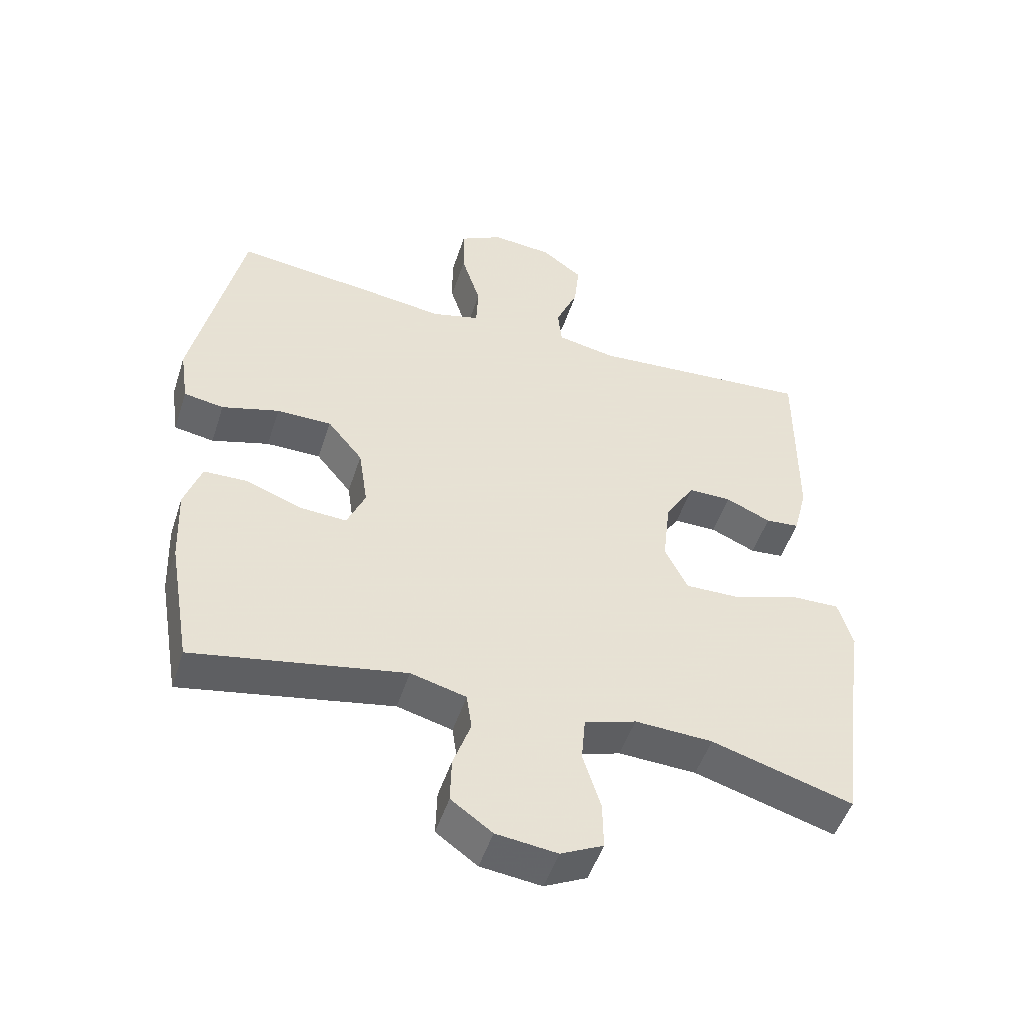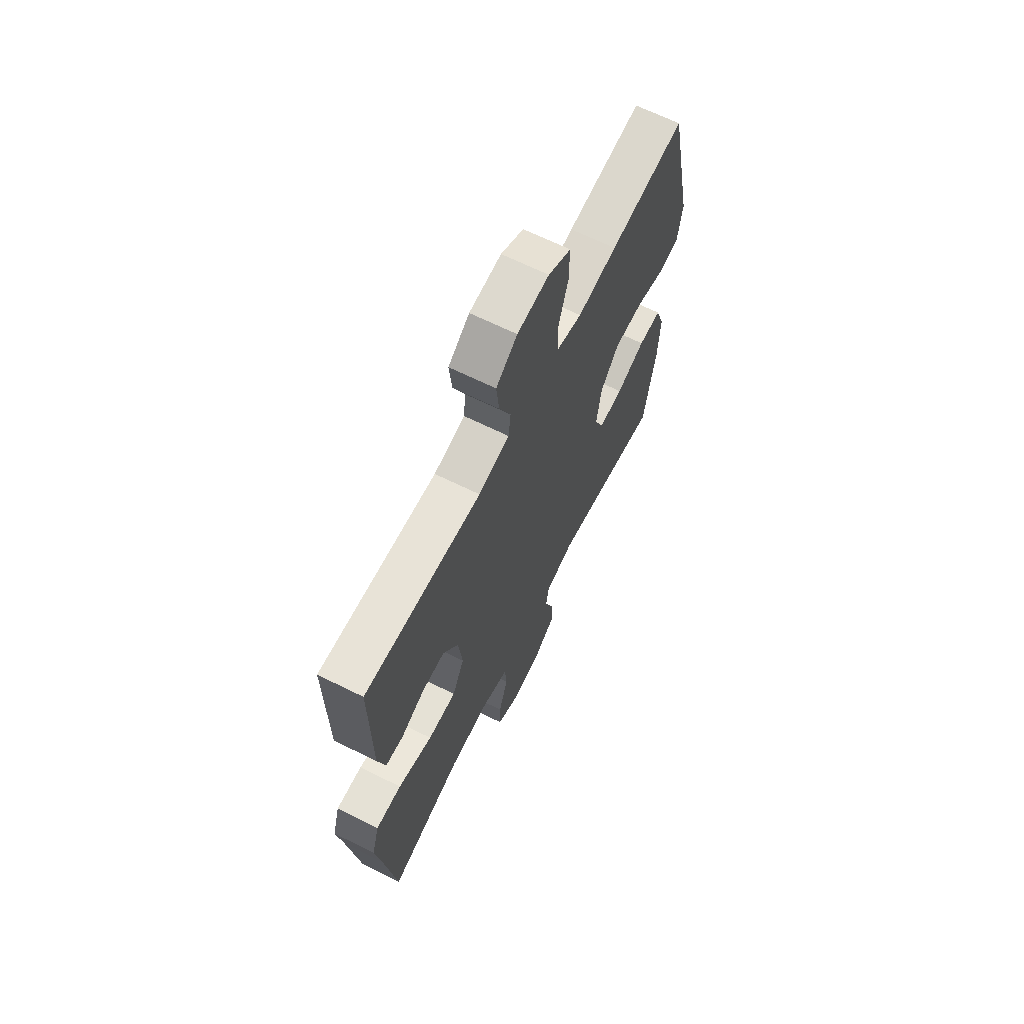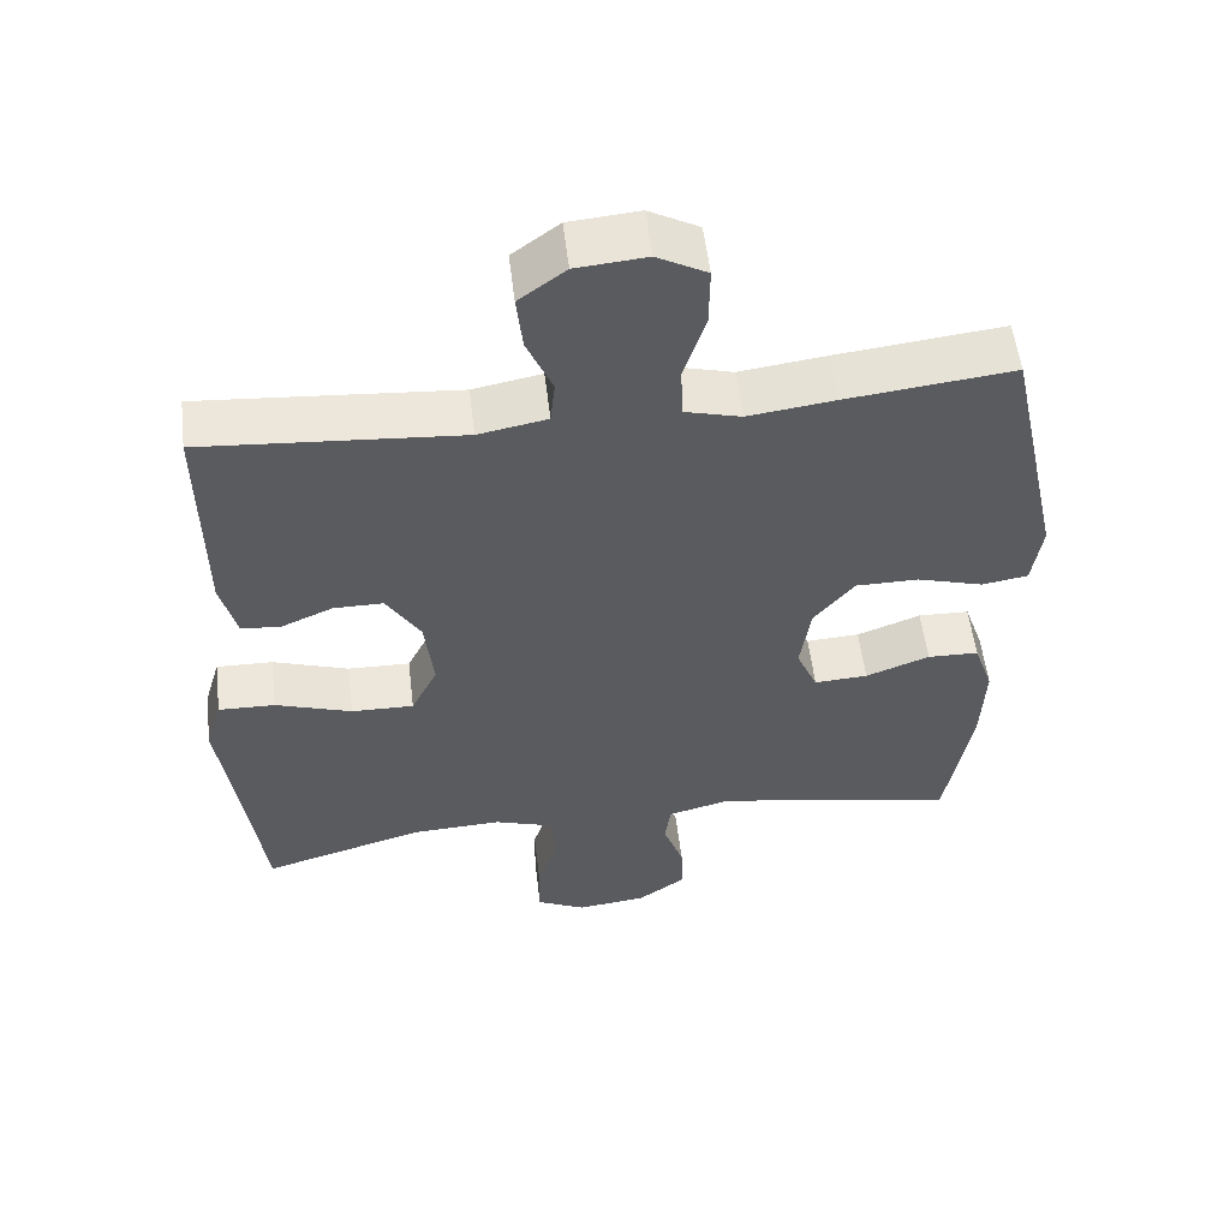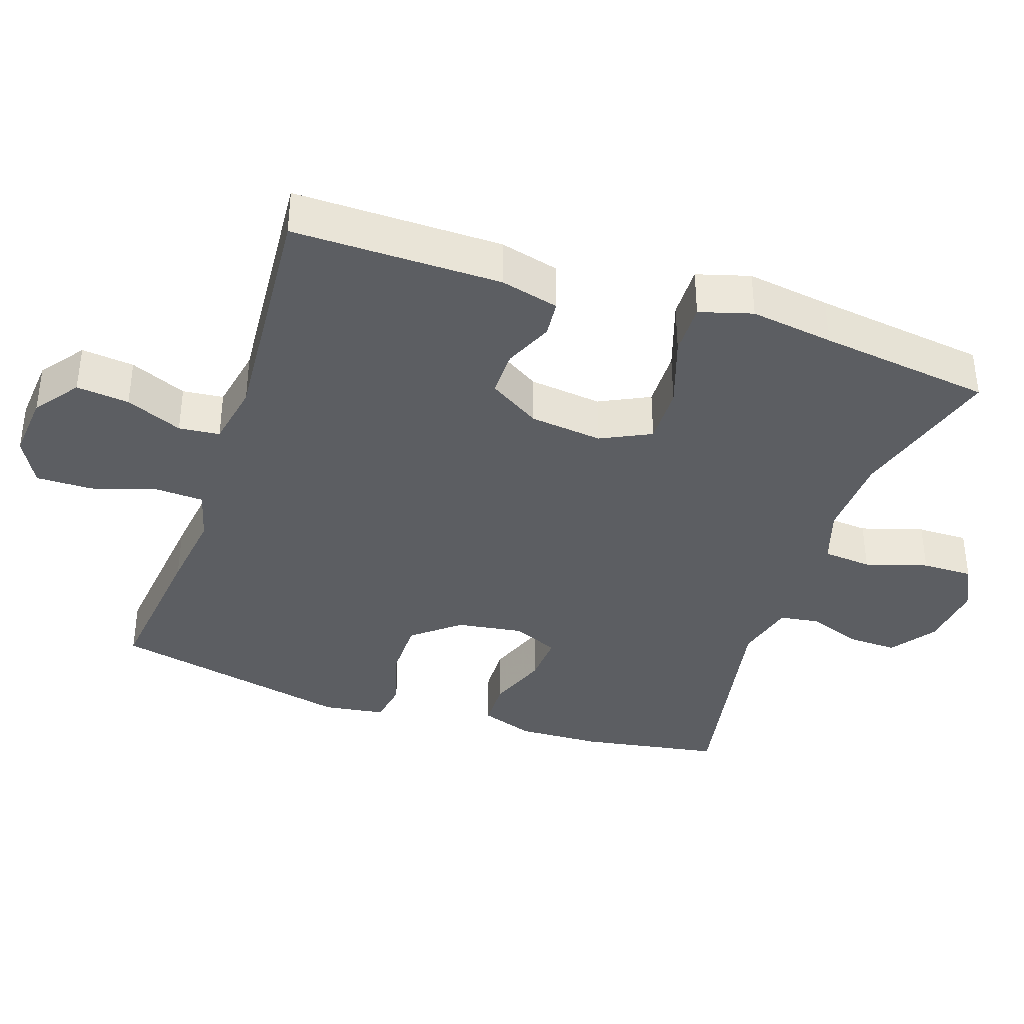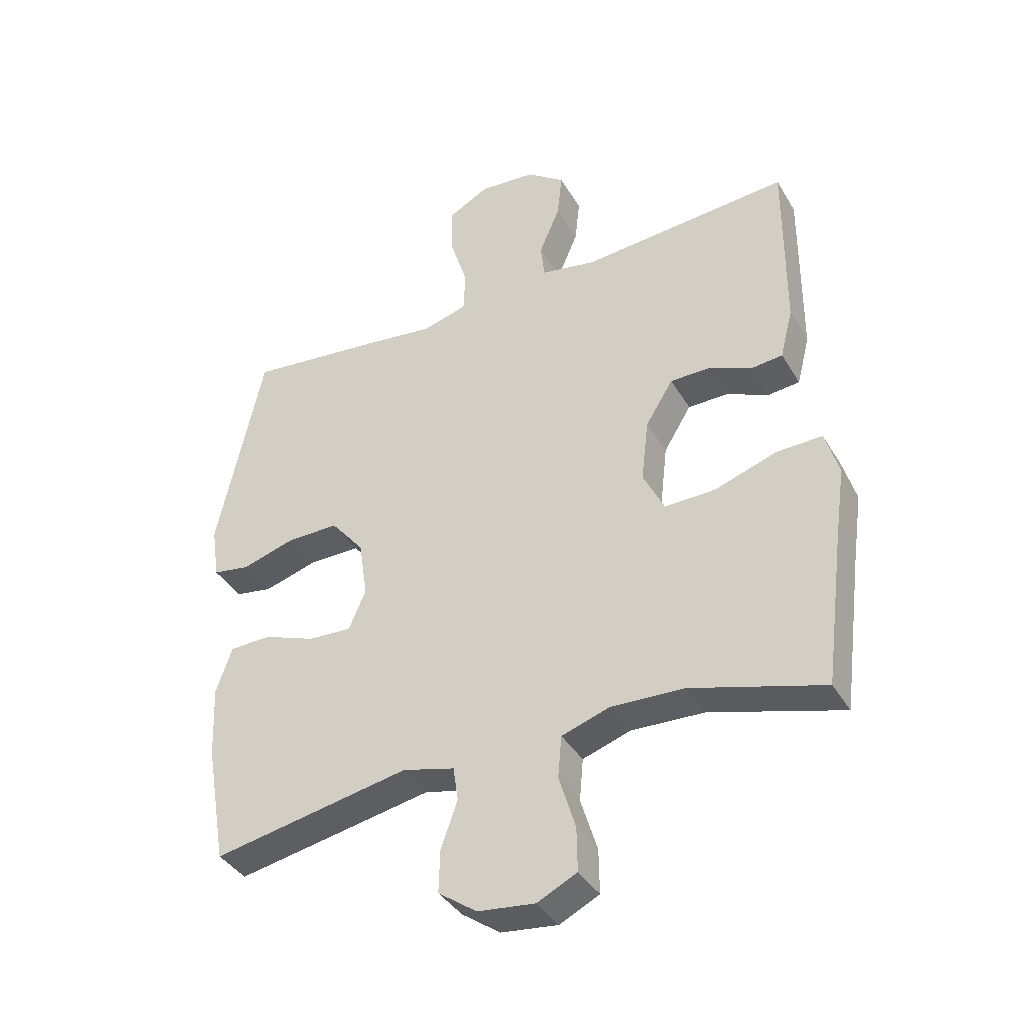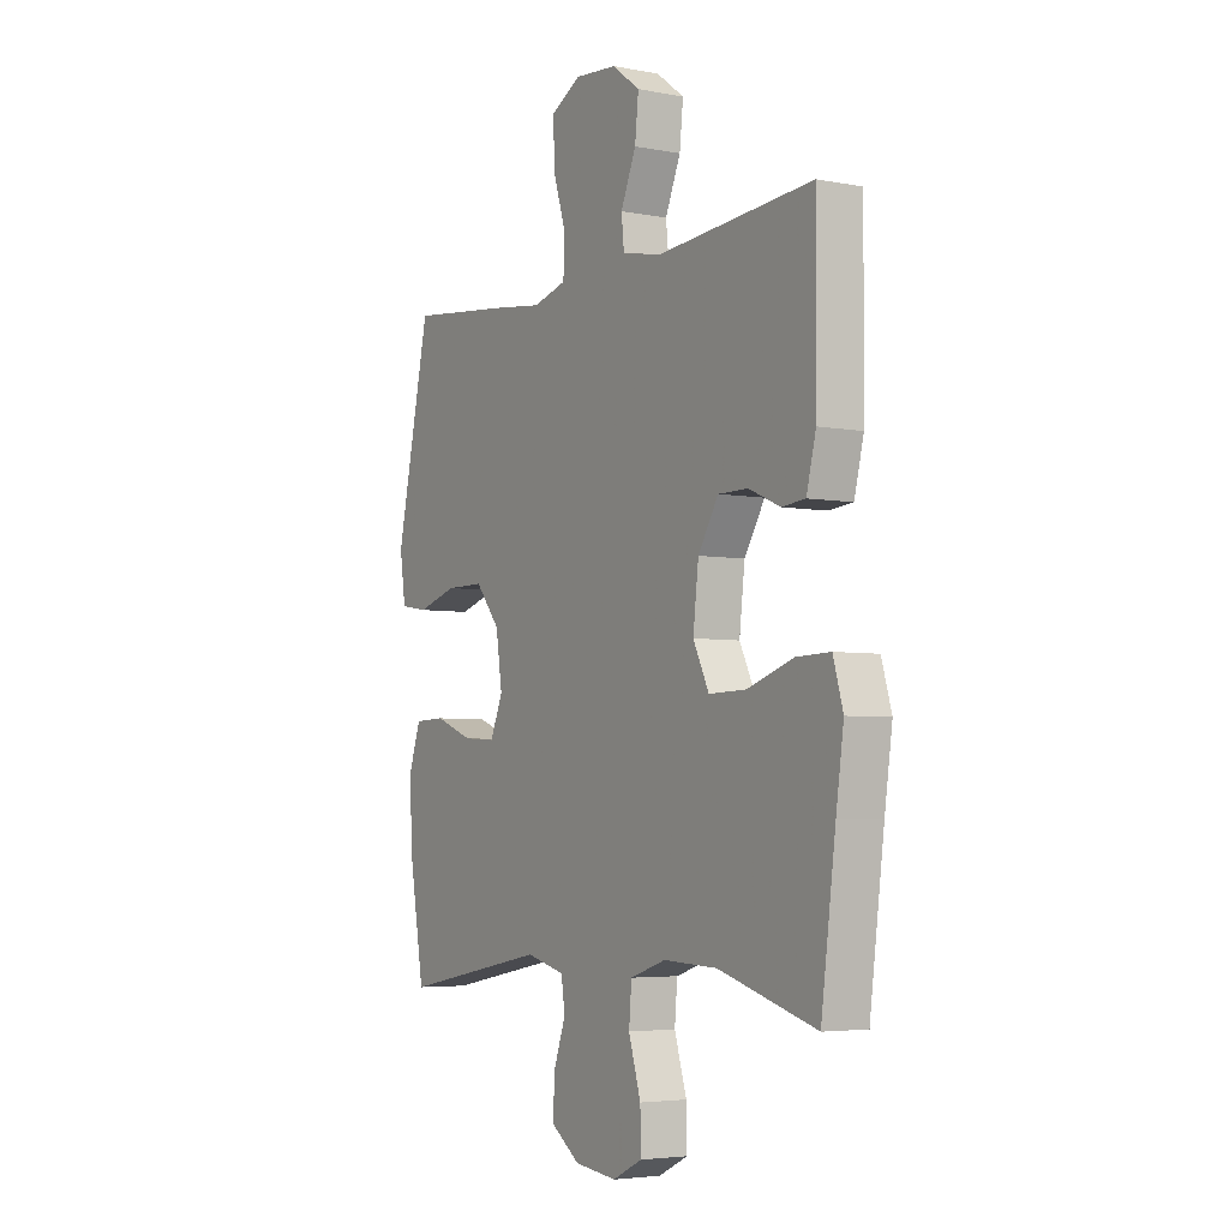
<metadata>
{"format":"obj","ext":"obj","renderer":"f3d","projection":"perspective","resolution":1024,"background":"white","views":[{"elev":-50.1,"azim":-17.8,"up":"+Z"},{"elev":66.6,"azim":116.4,"up":"+Z"},{"elev":55.2,"azim":173.2,"up":"+Z"},{"elev":-37.8,"azim":71.3,"up":"+Y"},{"elev":-38.7,"azim":27.7,"up":"+Z"},{"elev":-4.5,"azim":58.5,"up":"+Z"}]}
</metadata>
<code>
v -0.5 0.07 -0.5
v -0.534 0.07 -0.302
v -0.539 0.07 -0.184
v -0.513 0.07 -0.108
v -0.445 0.07 -0.106
v -0.36 0.07 -0.138
v -0.289 0.07 -0.142
v -0.261 0.07 -0.077
v -0.275 0.07 0.017
v -0.329 0.07 0.083
v -0.413 0.07 0.083
v -0.501 0.07 0.057
v -0.562 0.07 0.067
v -0.575 0.07 0.154
v -0.5 0.07 0.5
v -0.279 0.07 0.475
v -0.164 0.07 0.46
v -0.09 0.07 0.48
v -0.087 0.07 0.549
v -0.116 0.07 0.641
v -0.117 0.07 0.721
v -0.051 0.07 0.757
v 0.042 0.07 0.749
v 0.104 0.07 0.703
v 0.096 0.07 0.628
v 0.062 0.07 0.548
v 0.068 0.07 0.49
v 0.159 0.07 0.473
v 0.5 0.07 0.5
v 0.498 0.07 0.205
v 0.477 0.07 0.122
v 0.425 0.07 0.117
v 0.356 0.07 0.147
v 0.29 0.07 0.147
v 0.245 0.07 0.074
v 0.233 0.07 -0.029
v 0.268 0.07 -0.1
v 0.351 0.07 -0.098
v 0.452 0.07 -0.064
v 0.527 0.07 -0.062
v 0.549 0.07 -0.137
v 0.532 0.07 -0.255
v 0.5 0.07 -0.5
v 0.284 0.07 -0.437
v 0.165 0.07 -0.432
v 0.086 0.07 -0.458
v 0.08 0.07 -0.527
v 0.107 0.07 -0.615
v 0.108 0.07 -0.687
v 0.043 0.07 -0.719
v -0.05 0.07 -0.708
v -0.113 0.07 -0.663
v -0.111 0.07 -0.593
v -0.084 0.07 -0.517
v -0.092 0.07 -0.461
v -0.177 0.07 -0.439
v -0.5 0 -0.5
v -0.534 0 -0.302
v -0.539 0 -0.184
v -0.513 0 -0.108
v -0.445 0 -0.106
v -0.36 0 -0.138
v -0.289 0 -0.142
v -0.261 0 -0.077
v -0.275 0 0.017
v -0.329 0 0.083
v -0.413 0 0.083
v -0.501 0 0.057
v -0.562 0 0.067
v -0.575 0 0.154
v -0.5 0 0.5
v -0.279 0 0.475
v -0.164 0 0.46
v -0.09 0 0.48
v -0.087 0 0.549
v -0.116 0 0.641
v -0.117 0 0.721
v -0.051 0 0.757
v 0.042 0 0.749
v 0.104 0 0.703
v 0.096 0 0.628
v 0.062 0 0.548
v 0.068 0 0.49
v 0.159 0 0.473
v 0.5 0 0.5
v 0.498 0 0.205
v 0.477 0 0.122
v 0.425 0 0.117
v 0.356 0 0.147
v 0.29 0 0.147
v 0.245 0 0.074
v 0.233 0 -0.029
v 0.268 0 -0.1
v 0.351 0 -0.098
v 0.452 0 -0.064
v 0.527 0 -0.062
v 0.549 0 -0.137
v 0.532 0 -0.255
v 0.5 0 -0.5
v 0.284 0 -0.437
v 0.165 0 -0.432
v 0.086 0 -0.458
v 0.08 0 -0.527
v 0.107 0 -0.615
v 0.108 0 -0.687
v 0.043 0 -0.719
v -0.05 0 -0.708
v -0.113 0 -0.663
v -0.111 0 -0.593
v -0.084 0 -0.517
v -0.092 0 -0.461
v -0.177 0 -0.439
f 52 53 54
f 51 52 54
f 50 51 54
f 49 50 54
f 48 49 54
f 47 48 54
f 46 47 54 55
f 45 46 55 56
f 42 43 44
f 42 44 45
f 41 42 45
f 40 41 45
f 39 40 45
f 38 39 45
f 37 38 45 56
f 31 32 33
f 30 31 33
f 29 30 33
f 28 29 33
f 27 28 33 34
f 24 25 26
f 23 24 26
f 22 23 26
f 21 22 26
f 20 21 26
f 19 20 26
f 18 19 26 27
f 27 34 35
f 18 27 35
f 17 18 35
f 15 16 17
f 14 15 17
f 13 14 17
f 12 13 17
f 11 12 17
f 4 5 6
f 3 4 6
f 2 3 6
f 1 2 6
f 56 1 6
f 56 6 7
f 56 7 8
f 37 56 8
f 36 37 8
f 35 36 8 9
f 17 35 9 10
f 10 11 17
f 110 109 108
f 110 108 107
f 110 107 106
f 110 106 105
f 110 105 104
f 110 104 103
f 111 110 103 102
f 112 111 102 101
f 100 99 98
f 101 100 98
f 101 98 97
f 101 97 96
f 101 96 95
f 101 95 94
f 112 101 94 93
f 89 88 87
f 89 87 86
f 89 86 85
f 89 85 84
f 90 89 84 83
f 82 81 80
f 82 80 79
f 82 79 78
f 82 78 77
f 82 77 76
f 82 76 75
f 83 82 75 74
f 91 90 83
f 91 83 74
f 91 74 73
f 73 72 71
f 73 71 70
f 73 70 69
f 73 69 68
f 73 68 67
f 62 61 60
f 62 60 59
f 62 59 58
f 62 58 57
f 62 57 112
f 63 62 112
f 64 63 112
f 64 112 93
f 64 93 92
f 65 64 92 91
f 66 65 91 73
f 73 67 66
f 1 57 58 2
f 2 58 59 3
f 3 59 60 4
f 4 60 61 5
f 5 61 62 6
f 6 62 63 7
f 7 63 64 8
f 8 64 65 9
f 9 65 66 10
f 10 66 67 11
f 11 67 68 12
f 12 68 69 13
f 13 69 70 14
f 14 70 71 15
f 15 71 72 16
f 16 72 73 17
f 17 73 74 18
f 18 74 75 19
f 19 75 76 20
f 20 76 77 21
f 21 77 78 22
f 22 78 79 23
f 23 79 80 24
f 24 80 81 25
f 25 81 82 26
f 26 82 83 27
f 27 83 84 28
f 28 84 85 29
f 29 85 86 30
f 30 86 87 31
f 31 87 88 32
f 32 88 89 33
f 33 89 90 34
f 34 90 91 35
f 35 91 92 36
f 36 92 93 37
f 37 93 94 38
f 38 94 95 39
f 39 95 96 40
f 40 96 97 41
f 41 97 98 42
f 42 98 99 43
f 43 99 100 44
f 44 100 101 45
f 45 101 102 46
f 46 102 103 47
f 47 103 104 48
f 48 104 105 49
f 49 105 106 50
f 50 106 107 51
f 51 107 108 52
f 52 108 109 53
f 53 109 110 54
f 54 110 111 55
f 55 111 112 56
f 56 112 57 1

</code>
